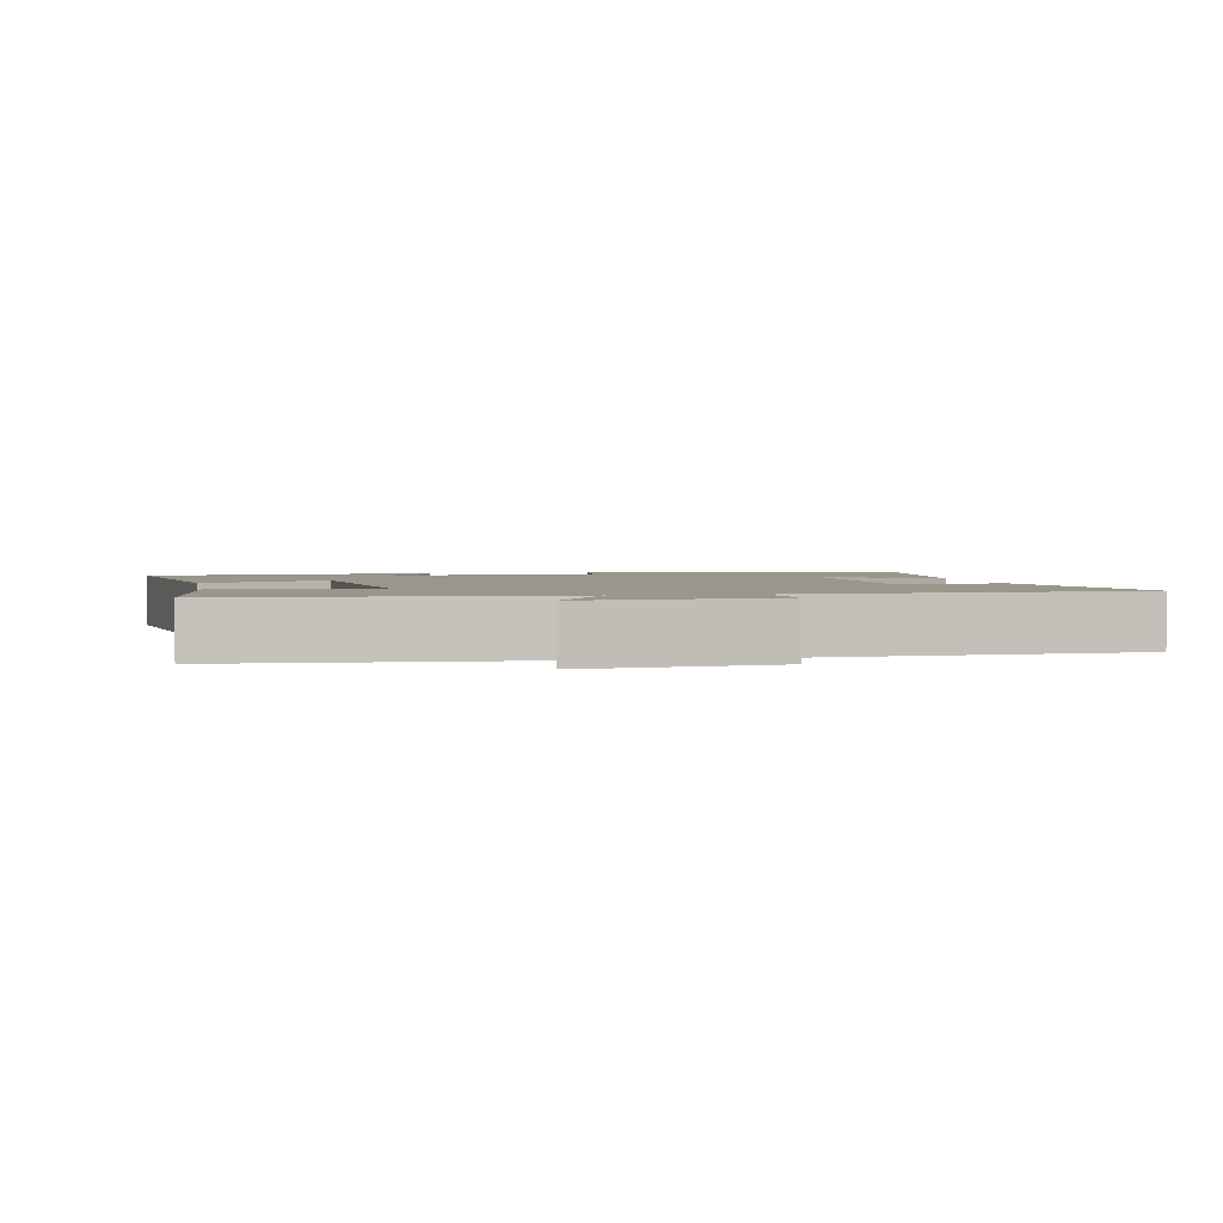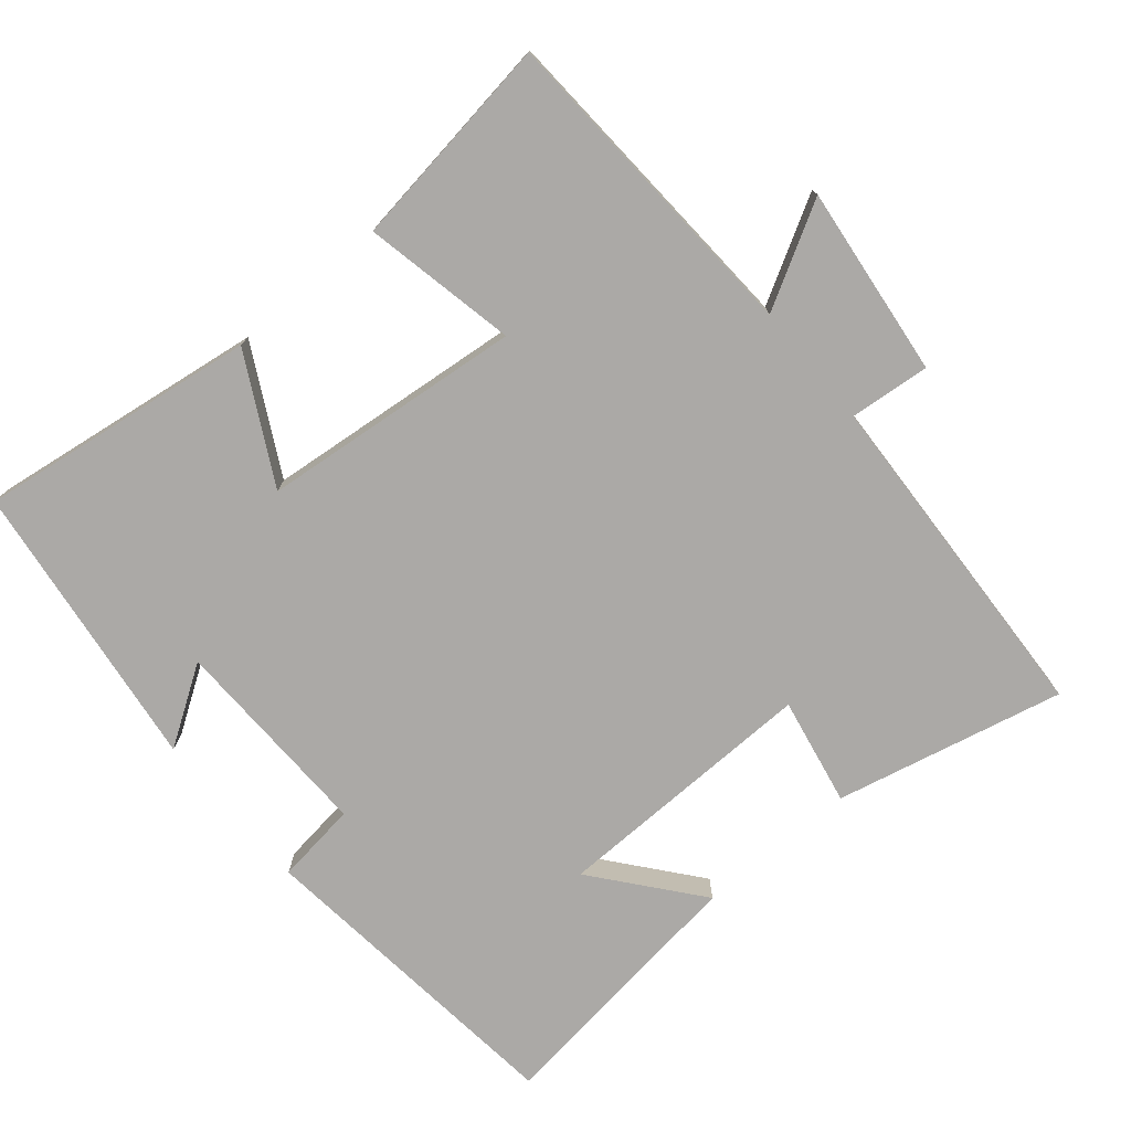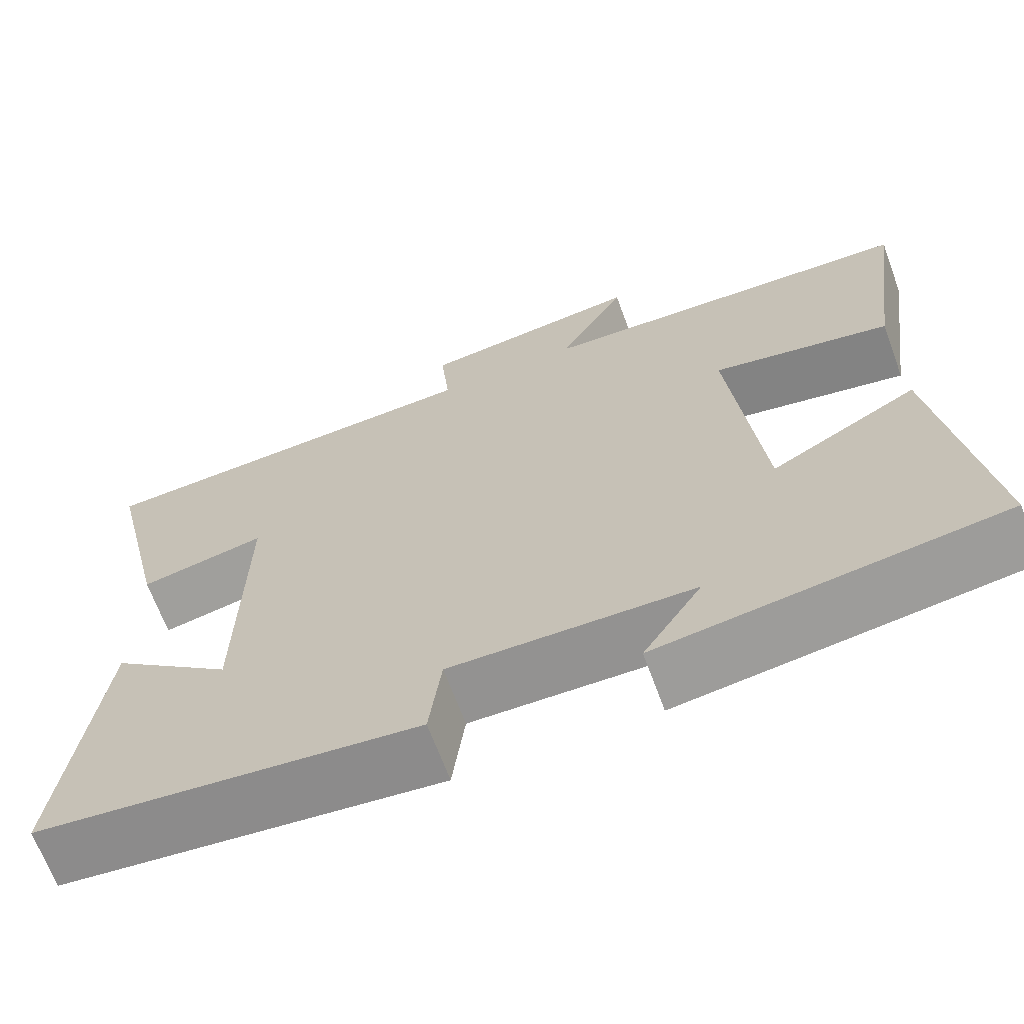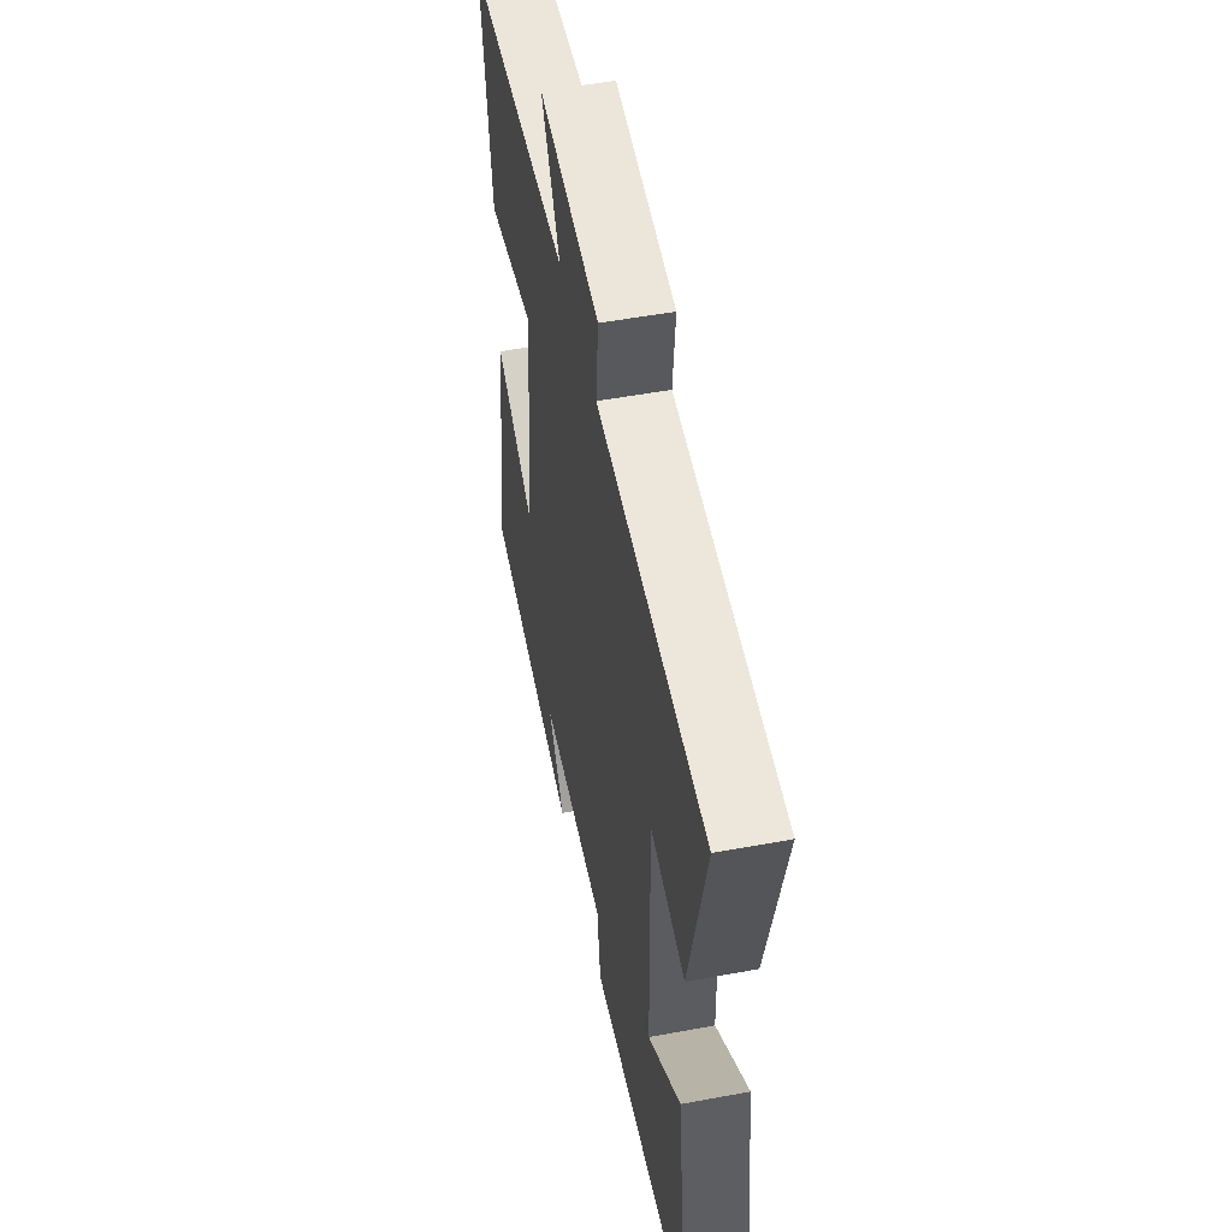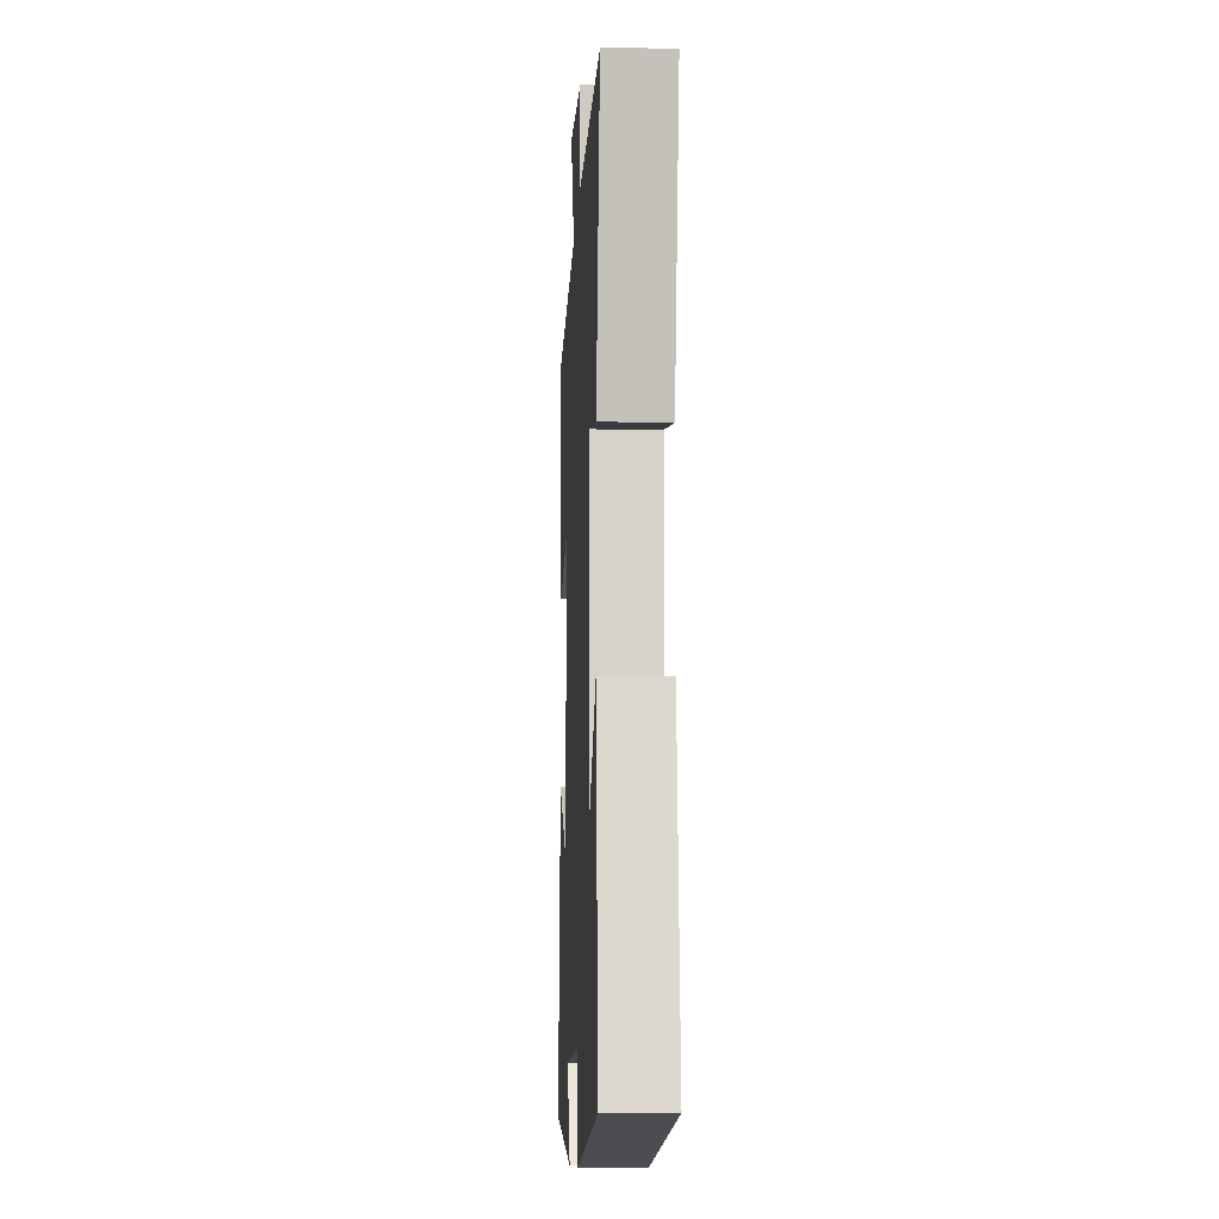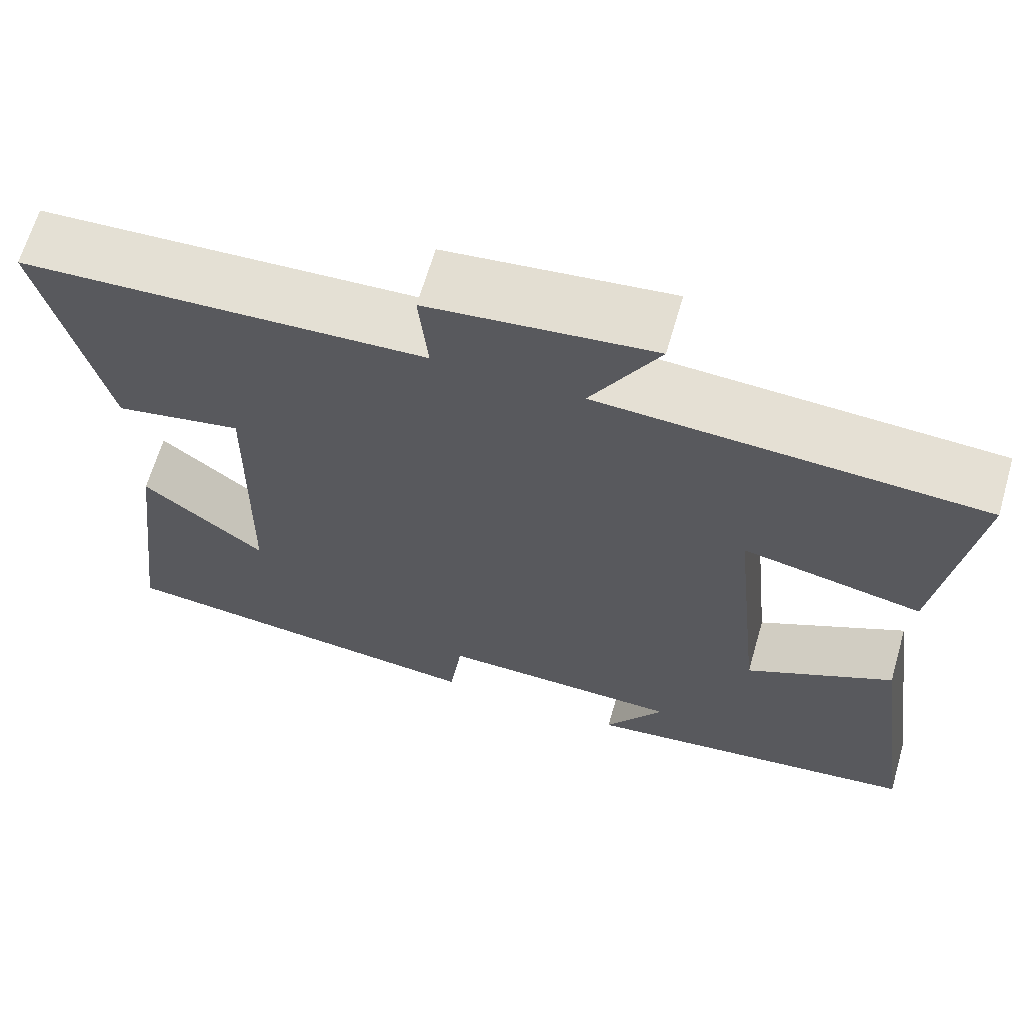
<metadata>
{"format":"obj","ext":"obj","renderer":"f3d","projection":"perspective","resolution":1024,"background":"white","views":[{"elev":2.3,"azim":-11.5,"up":"+Y"},{"elev":-75.6,"azim":-49.8,"up":"+Y"},{"elev":-67.0,"azim":-159.8,"up":"+Z"},{"elev":51.9,"azim":78.6,"up":"+Z"},{"elev":-10.1,"azim":87.3,"up":"+Z"},{"elev":65.6,"azim":-163.8,"up":"+Z"}]}
</metadata>
<code>
v -0.542 0.07 0.477
v -0.084 0.07 0.5
v -0.165 0.07 0.645
v 0.103 0.07 0.613
v 0.092 0.07 0.5
v 0.574 0.07 0.475
v 0.5 0.07 0.154
v 0.348 0.07 0.184
v 0.354 0.07 -0.192
v 0.5 0.07 -0.074
v 0.547 0.07 -0.451
v 0.09 0.07 -0.5
v 0.075 0.07 -0.384
v -0.217 0.07 -0.39
v -0.146 0.07 -0.5
v -0.556 0.07 -0.446
v -0.5 0.07 -0.054
v -0.323 0.07 -0.149
v -0.285 0.07 0.219
v -0.5 0.07 0.176
v -0.542 0 0.477
v -0.084 0 0.5
v -0.165 0 0.645
v 0.103 0 0.613
v 0.092 0 0.5
v 0.574 0 0.475
v 0.5 0 0.154
v 0.348 0 0.184
v 0.354 0 -0.192
v 0.5 0 -0.074
v 0.547 0 -0.451
v 0.09 0 -0.5
v 0.075 0 -0.384
v -0.217 0 -0.39
v -0.146 0 -0.5
v -0.556 0 -0.446
v -0.5 0 -0.054
v -0.323 0 -0.149
v -0.285 0 0.219
v -0.5 0 0.176
f 19 20 1 2
f 18 19 2
f 16 17 18
f 14 15 16
f 14 16 18
f 13 14 18 2
f 9 10 11 12
f 8 9 12 13
f 5 6 7 8
f 5 8 13 2
f 2 3 4 5
f 22 21 40 39
f 22 39 38
f 38 37 36
f 36 35 34
f 38 36 34
f 22 38 34 33
f 32 31 30 29
f 33 32 29 28
f 28 27 26 25
f 22 33 28 25
f 25 24 23 22
f 1 21 22 2
f 2 22 23 3
f 3 23 24 4
f 4 24 25 5
f 5 25 26 6
f 6 26 27 7
f 7 27 28 8
f 8 28 29 9
f 9 29 30 10
f 10 30 31 11
f 11 31 32 12
f 12 32 33 13
f 13 33 34 14
f 14 34 35 15
f 15 35 36 16
f 16 36 37 17
f 17 37 38 18
f 18 38 39 19
f 19 39 40 20
f 20 40 21 1

</code>
